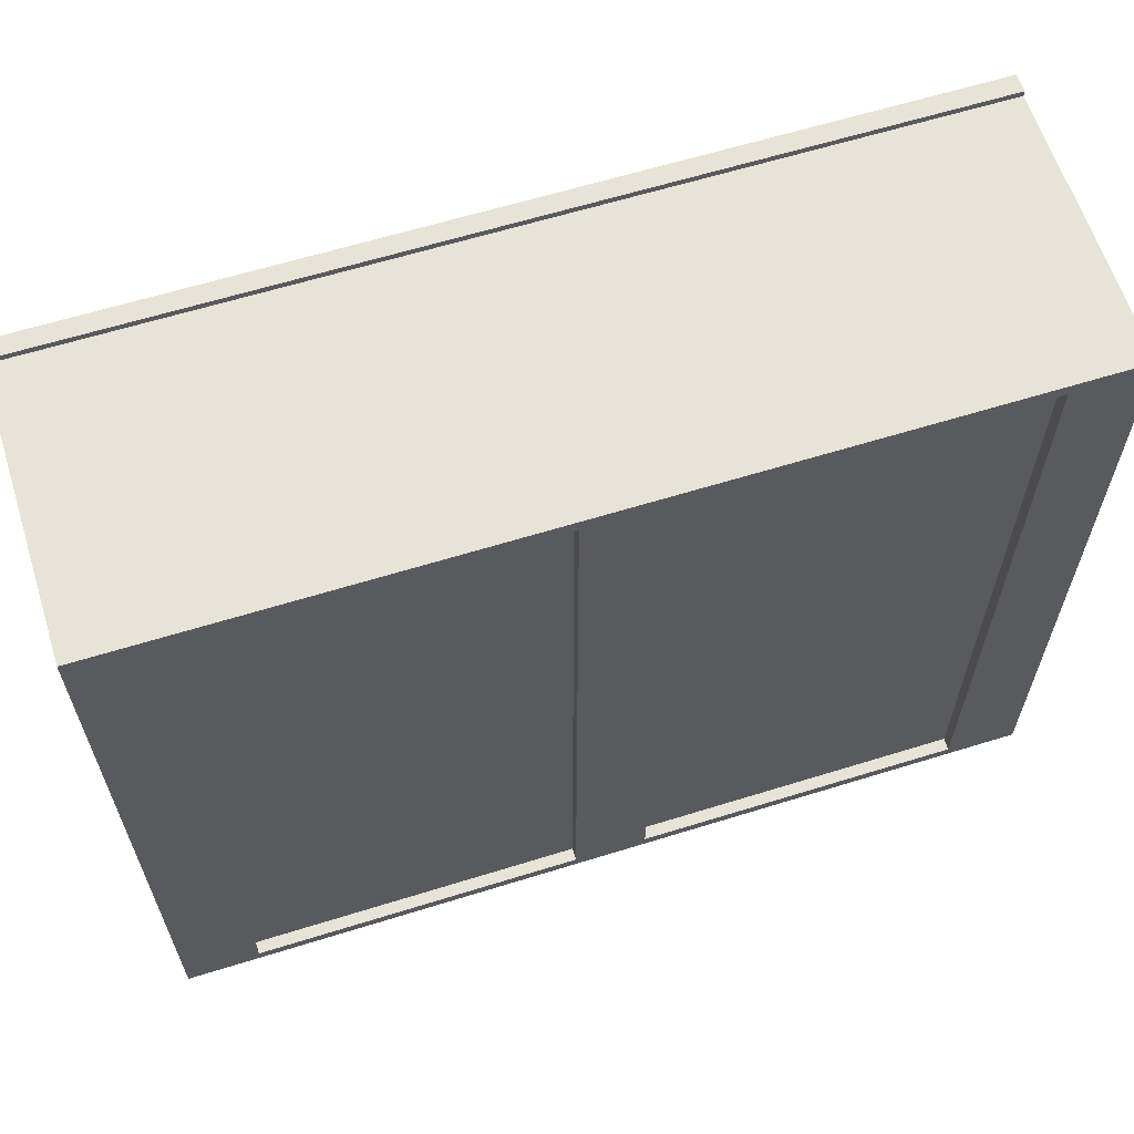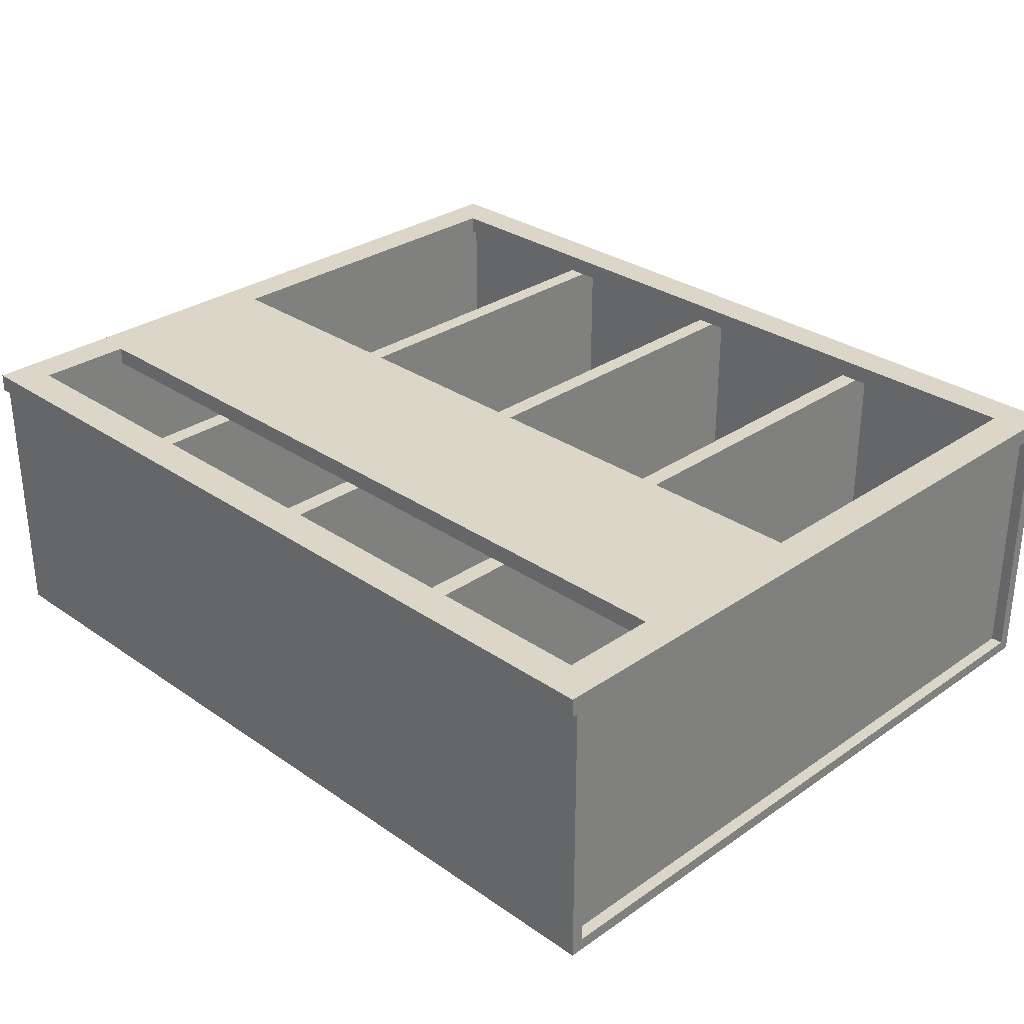
<metadata>
{"format":"obj","ext":"obj","renderer":"f3d","projection":"perspective","resolution":1024,"background":"white","views":[{"elev":62.3,"azim":162.5,"up":"+Y"},{"elev":30.2,"azim":-135.0,"up":"+Z"}]}
</metadata>
<code>
v 0.7117 -0.6052 -0.2412
v 0.7117 0.6107 0.2175
v 0.7117 0.6107 -0.2412
v 0.7117 -0.6052 0.2175
v 0.7117 -0.6052 -0.2412
v 0.7117 0.6107 0.2175
v 0.7117 0.6107 -0.2412
v 0.7117 -0.6052 0.2175
v 0.733 -0.6052 0.2175
v 0.733 0.6107 -0.2412
v 0.733 0.6107 0.2175
v 0.733 -0.6052 -0.2412
v 0.733 -0.6052 0.2175
v 0.733 0.6107 -0.2412
v 0.733 0.6107 0.2175
v 0.733 -0.6052 -0.2412
v -0.7389 -0.6052 0.2175
v -0.7389 0.6107 -0.2412
v -0.7389 0.6107 0.2175
v -0.7389 -0.6052 -0.2412
v -0.7389 -0.6052 0.2175
v -0.7389 0.6107 -0.2412
v -0.7389 0.6107 0.2175
v -0.7389 -0.6052 -0.2412
v -0.7602 -0.6052 -0.2412
v -0.7602 0.6107 0.2175
v -0.7602 0.6107 -0.2412
v -0.7602 -0.6052 0.2175
v -0.7602 -0.6052 -0.2412
v -0.7602 0.6107 0.2175
v -0.7602 0.6107 -0.2412
v -0.7602 -0.6052 0.2175
v -0.7176 0.06672 0.2175
v 0.6903 0.408 0.2175
v 0.6903 0.06672 0.2175
v -0.7176 0.408 0.2175
v 0.6903 0.06672 0.2495
v 0.6903 0.06672 0.2495
v -0.7176 0.408 0.2495
v -0.7176 0.408 0.2495
v -0.7176 0.06672 0.2495
v -0.7176 0.06672 0.2495
v 0.6903 0.408 0.2495
v 0.6903 0.408 0.2495
v -0.7176 0.06672 0.2175
v -0.7176 0.06672 0.2175
v 0.6903 0.408 0.2175
v 0.6903 0.408 0.2175
v 0.6903 0.06672 0.2175
v 0.6903 0.06672 0.2175
v -0.7176 0.408 0.2175
v -0.7176 0.408 0.2175
v 0.6903 0.06672 0.2495
v 0.6903 0.06672 0.2495
v -0.7176 0.408 0.2495
v -0.7176 0.408 0.2495
v -0.7176 0.06672 0.2495
v -0.7176 0.06672 0.2495
v 0.6903 0.408 0.2495
v 0.6903 0.408 0.2495
v -0.7176 0.06672 0.2175
v 0.6903 0.408 0.2175
v 0.6903 0.06672 0.2175
v -0.7176 0.408 0.2175
v 0.7543 0.6427 0.2175
v -0.7816 0.5787 0.2175
v -0.7816 0.6427 0.2175
v 0.7543 0.5787 0.2175
v -0.7816 0.6427 0.2495
v -0.7816 0.6427 0.2495
v 0.7543 0.5787 0.2495
v 0.7543 0.5787 0.2495
v -0.7816 0.5787 0.2495
v -0.7816 0.5787 0.2495
v 0.7543 0.6427 0.2495
v 0.7543 0.6427 0.2495
v 0.7543 0.6427 0.2175
v 0.7543 0.6427 0.2175
v 0.7543 0.6427 0.2175
v -0.7816 0.5787 0.2175
v -0.7816 0.5787 0.2175
v -0.7816 0.5787 0.2175
v -0.7816 0.6427 0.2175
v -0.7816 0.6427 0.2175
v -0.7816 0.6427 0.2175
v 0.7543 0.5787 0.2175
v 0.7543 0.5787 0.2175
v 0.7543 0.5787 0.2175
v -0.7816 0.6427 0.2495
v -0.7816 0.6427 0.2495
v -0.7816 0.6427 0.2495
v 0.7543 0.5787 0.2495
v 0.7543 0.5787 0.2495
v 0.7543 0.5787 0.2495
v -0.7816 0.5787 0.2495
v -0.7816 0.5787 0.2495
v -0.7816 0.5787 0.2495
v 0.7543 0.6427 0.2495
v 0.7543 0.6427 0.2495
v 0.7543 0.6427 0.2495
v 0.7543 0.6427 0.2175
v 0.7543 0.6427 0.2175
v -0.7816 0.5787 0.2175
v -0.7816 0.5787 0.2175
v -0.7816 0.6427 0.2175
v -0.7816 0.6427 0.2175
v 0.7543 0.5787 0.2175
v 0.7543 0.5787 0.2175
v -0.7816 0.6427 0.2495
v 0.7543 0.5787 0.2495
v -0.7816 0.5787 0.2495
v 0.7543 0.6427 0.2495
v 0.7543 0.5787 0.2175
v 0.7543 -0.5732 0.2175
v 0.6903 -0.5732 0.2175
v 0.6903 0.5787 0.2175
v 0.7543 -0.5732 0.2495
v 0.7543 -0.5732 0.2495
v 0.7543 0.5787 0.2175
v 0.7543 0.5787 0.2175
v 0.7543 0.5787 0.2495
v 0.7543 0.5787 0.2495
v 0.7543 -0.5732 0.2175
v 0.7543 -0.5732 0.2175
v 0.6903 0.5787 0.2495
v 0.6903 0.5787 0.2495
v 0.6903 -0.5732 0.2175
v 0.6903 -0.5732 0.2175
v 0.6903 -0.5732 0.2495
v 0.6903 -0.5732 0.2495
v 0.6903 0.5787 0.2175
v 0.6903 0.5787 0.2175
v 0.7543 -0.5732 0.2495
v 0.7543 -0.5732 0.2495
v 0.7543 0.5787 0.2175
v 0.7543 0.5787 0.2495
v 0.7543 0.5787 0.2495
v 0.7543 -0.5732 0.2175
v 0.6903 0.5787 0.2495
v 0.6903 0.5787 0.2495
v 0.6903 -0.5732 0.2175
v 0.6903 -0.5732 0.2495
v 0.6903 -0.5732 0.2495
v 0.6903 0.5787 0.2175
v -0.7176 0.5787 0.2175
v -0.7176 -0.5732 0.2175
v -0.7816 -0.5732 0.2175
v -0.7816 0.5787 0.2175
v -0.7176 -0.5732 0.2495
v -0.7176 -0.5732 0.2495
v -0.7176 0.5787 0.2175
v -0.7176 0.5787 0.2175
v -0.7176 0.5787 0.2495
v -0.7176 0.5787 0.2495
v -0.7176 -0.5732 0.2175
v -0.7176 -0.5732 0.2175
v -0.7816 0.5787 0.2495
v -0.7816 0.5787 0.2495
v -0.7816 -0.5732 0.2175
v -0.7816 -0.5732 0.2175
v -0.7816 -0.5732 0.2495
v -0.7816 -0.5732 0.2495
v -0.7816 0.5787 0.2175
v -0.7816 0.5787 0.2175
v -0.7176 -0.5732 0.2495
v -0.7176 -0.5732 0.2495
v -0.7176 0.5787 0.2175
v -0.7176 0.5787 0.2495
v -0.7176 0.5787 0.2495
v -0.7176 -0.5732 0.2175
v -0.7816 0.5787 0.2495
v -0.7816 0.5787 0.2495
v -0.7816 -0.5732 0.2175
v -0.7816 -0.5732 0.2495
v -0.7816 -0.5732 0.2495
v -0.7816 0.5787 0.2175
v -0.7816 -0.6372 0.2175
v -0.7816 -0.5732 0.2175
v 0.7543 -0.6372 0.2175
v -0.7816 -0.6372 0.2495
v -0.7816 -0.6372 0.2495
v 0.7543 -0.5732 0.2175
v -0.7816 -0.5732 0.2495
v -0.7816 -0.5732 0.2495
v 0.7543 -0.5732 0.2495
v 0.7543 -0.5732 0.2495
v 0.7543 -0.6372 0.2495
v 0.7543 -0.6372 0.2495
v -0.7816 -0.6372 0.2175
v -0.7816 -0.6372 0.2175
v -0.7816 -0.6372 0.2175
v -0.7816 -0.5732 0.2175
v -0.7816 -0.5732 0.2175
v -0.7816 -0.5732 0.2175
v 0.7543 -0.6372 0.2175
v 0.7543 -0.6372 0.2175
v 0.7543 -0.6372 0.2175
v -0.7816 -0.6372 0.2495
v -0.7816 -0.6372 0.2495
v -0.7816 -0.6372 0.2495
v 0.7543 -0.5732 0.2175
v 0.7543 -0.5732 0.2175
v 0.7543 -0.5732 0.2175
v -0.7816 -0.5732 0.2495
v -0.7816 -0.5732 0.2495
v -0.7816 -0.5732 0.2495
v 0.7543 -0.5732 0.2495
v 0.7543 -0.5732 0.2495
v 0.7543 -0.5732 0.2495
v 0.7543 -0.6372 0.2495
v 0.7543 -0.6372 0.2495
v 0.7543 -0.6372 0.2495
v -0.7816 -0.6372 0.2175
v -0.7816 -0.6372 0.2175
v -0.7816 -0.5732 0.2175
v -0.7816 -0.5732 0.2175
v 0.7543 -0.6372 0.2175
v 0.7543 -0.6372 0.2175
v -0.7816 -0.6372 0.2495
v 0.7543 -0.5732 0.2175
v 0.7543 -0.5732 0.2175
v -0.7816 -0.5732 0.2495
v 0.7543 -0.5732 0.2495
v 0.7543 -0.6372 0.2495
v 0.373 -0.6052 0.2175
v 0.373 -0.6052 0.2175
v 0.373 0.6107 -0.2252
v 0.373 0.6107 -0.2252
v 0.373 0.6107 0.2175
v 0.373 0.6107 0.2175
v 0.373 -0.6052 -0.2252
v 0.373 -0.6052 -0.2252
v 0.341 0.6107 0.2175
v 0.341 0.6107 0.2175
v 0.341 -0.6052 -0.2252
v 0.341 -0.6052 -0.2252
v 0.341 -0.6052 0.2175
v 0.341 -0.6052 0.2175
v 0.341 0.6107 -0.2252
v 0.341 0.6107 -0.2252
v 0.373 -0.6052 0.2175
v 0.373 -0.6052 0.2175
v 0.373 0.6107 -0.2252
v 0.373 0.6107 -0.2252
v 0.373 0.6107 0.2175
v 0.373 0.6107 0.2175
v 0.373 -0.6052 -0.2252
v 0.373 -0.6052 -0.2252
v 0.341 0.6107 0.2175
v 0.341 0.6107 0.2175
v 0.341 -0.6052 -0.2252
v 0.341 -0.6052 -0.2252
v 0.341 -0.6052 0.2175
v 0.341 -0.6052 0.2175
v 0.341 0.6107 -0.2252
v 0.341 0.6107 -0.2252
v 0.002373 -0.6052 0.2175
v 0.002373 -0.6052 0.2175
v 0.002373 0.6107 -0.2252
v 0.002373 0.6107 -0.2252
v 0.002373 0.6107 0.2175
v 0.002373 0.6107 0.2175
v 0.002373 -0.6052 -0.2252
v 0.002373 -0.6052 -0.2252
v -0.02962 0.6107 0.2175
v -0.02962 0.6107 0.2175
v -0.02962 -0.6052 -0.2252
v -0.02962 -0.6052 -0.2252
v -0.02962 -0.6052 0.2175
v -0.02962 -0.6052 0.2175
v -0.02962 0.6107 -0.2252
v -0.02962 0.6107 -0.2252
v 0.002373 -0.6052 0.2175
v 0.002373 -0.6052 0.2175
v 0.002373 0.6107 -0.2252
v 0.002373 0.6107 -0.2252
v 0.002373 0.6107 0.2175
v 0.002373 0.6107 0.2175
v 0.002373 -0.6052 -0.2252
v 0.002373 -0.6052 -0.2252
v -0.02962 0.6107 0.2175
v -0.02962 0.6107 0.2175
v -0.02962 -0.6052 -0.2252
v -0.02962 -0.6052 -0.2252
v -0.02962 -0.6052 0.2175
v -0.02962 -0.6052 0.2175
v -0.02962 0.6107 -0.2252
v -0.02962 0.6107 -0.2252
v -0.3683 -0.6052 0.2175
v -0.3683 -0.6052 0.2175
v -0.3683 0.6107 -0.2252
v -0.3683 0.6107 -0.2252
v -0.3683 0.6107 0.2175
v -0.3683 0.6107 0.2175
v -0.3683 -0.6052 -0.2252
v -0.3683 -0.6052 -0.2252
v -0.4003 0.6107 0.2175
v -0.4003 0.6107 0.2175
v -0.4003 -0.6052 -0.2252
v -0.4003 -0.6052 -0.2252
v -0.4003 -0.6052 0.2175
v -0.4003 -0.6052 0.2175
v -0.4003 0.6107 -0.2252
v -0.4003 0.6107 -0.2252
v -0.3683 -0.6052 0.2175
v -0.3683 -0.6052 0.2175
v -0.3683 0.6107 -0.2252
v -0.3683 0.6107 -0.2252
v -0.3683 0.6107 0.2175
v -0.3683 0.6107 0.2175
v -0.3683 -0.6052 -0.2252
v -0.3683 -0.6052 -0.2252
v -0.4003 0.6107 0.2175
v -0.4003 0.6107 0.2175
v -0.4003 -0.6052 -0.2252
v -0.4003 -0.6052 -0.2252
v -0.4003 -0.6052 0.2175
v -0.4003 -0.6052 0.2175
v -0.4003 0.6107 -0.2252
v -0.4003 0.6107 -0.2252
v 0.7117 -0.6052 -0.2252
v -0.7389 0.6107 -0.2252
v -0.7389 -0.6052 -0.2252
v 0.7117 0.6107 -0.2252
v 0.7117 -0.6052 -0.2252
v -0.7389 0.6107 -0.2252
v -0.7389 -0.6052 -0.2252
v 0.7117 0.6107 -0.2252
v -0.1203 0.2267 -0.2412
v -0.1203 0.2267 -0.2412
v -0.1203 0.6107 -0.2412
v -0.1203 0.6107 -0.2412
v -0.003174 0.2267 -0.2412
v -0.003174 0.2267 -0.2412
v -0.003174 0.6107 -0.2412
v -0.003174 0.6107 -0.2412
v 0.7117 0.6107 -0.2412
v -0.7389 -0.6052 -0.2412
v -0.7389 0.6107 -0.2412
v 0.7117 -0.6052 -0.2412
v 0.7117 0.6107 -0.2412
v -0.7389 -0.6052 -0.2412
v -0.7389 0.6107 -0.2412
v 0.7117 -0.6052 -0.2412
v -0.7816 -0.6266 0.2175
v 0.7543 -0.6266 -0.2625
v -0.7816 -0.6266 -0.2625
v 0.7543 -0.6266 0.2175
v -0.7816 -0.6052 0.2175
v -0.7816 -0.6052 0.2175
v 0.7543 -0.6052 0.2175
v 0.7543 -0.6052 0.2175
v -0.7816 -0.6052 -0.2625
v -0.7816 -0.6052 -0.2625
v -0.7816 -0.6052 -0.2625
v 0.7543 -0.6052 -0.2625
v 0.7543 -0.6052 -0.2625
v 0.7543 -0.6052 -0.2625
v -0.7816 -0.6266 0.2175
v -0.7816 -0.6266 0.2175
v 0.7543 -0.6266 -0.2625
v 0.7543 -0.6266 -0.2625
v 0.7543 -0.6266 -0.2625
v -0.7816 -0.6266 -0.2625
v -0.7816 -0.6266 -0.2625
v -0.7816 -0.6266 -0.2625
v 0.7543 -0.6266 0.2175
v 0.7543 -0.6266 0.2175
v -0.7816 -0.6052 0.2175
v -0.7816 -0.6052 0.2175
v 0.7543 -0.6052 0.2175
v 0.7543 -0.6052 0.2175
v -0.7816 -0.6052 -0.2625
v -0.7816 -0.6052 -0.2625
v -0.7816 -0.6052 -0.2625
v 0.7543 -0.6052 -0.2625
v 0.7543 -0.6052 -0.2625
v 0.7543 -0.6052 -0.2625
v -0.7816 -0.6266 0.2175
v 0.7543 -0.6266 -0.2625
v 0.7543 -0.6266 -0.2625
v -0.7816 -0.6266 -0.2625
v -0.7816 -0.6266 -0.2625
v 0.7543 -0.6266 0.2175
v -0.7816 0.632 0.2175
v 0.7543 0.632 -0.2625
v -0.7816 0.632 -0.2625
v 0.7543 0.632 0.2175
v -0.7816 0.6107 -0.2625
v -0.7816 0.6107 -0.2625
v -0.7816 0.6107 -0.2625
v 0.7543 0.6107 0.2175
v 0.7543 0.6107 0.2175
v -0.7816 0.6107 0.2175
v -0.7816 0.6107 0.2175
v 0.7543 0.6107 -0.2625
v 0.7543 0.6107 -0.2625
v 0.7543 0.6107 -0.2625
v -0.7816 0.632 0.2175
v -0.7816 0.632 0.2175
v 0.7543 0.632 -0.2625
v 0.7543 0.632 -0.2625
v 0.7543 0.632 -0.2625
v -0.7816 0.632 -0.2625
v -0.7816 0.632 -0.2625
v -0.7816 0.632 -0.2625
v 0.7543 0.632 0.2175
v 0.7543 0.632 0.2175
v -0.7816 0.6107 -0.2625
v -0.7816 0.6107 -0.2625
v -0.7816 0.6107 -0.2625
v 0.7543 0.6107 0.2175
v 0.7543 0.6107 0.2175
v -0.7816 0.6107 0.2175
v -0.7816 0.6107 0.2175
v 0.7543 0.6107 -0.2625
v 0.7543 0.6107 -0.2625
v 0.7543 0.6107 -0.2625
v -0.7816 0.632 0.2175
v 0.7543 0.632 -0.2625
v 0.7543 0.632 -0.2625
v -0.7816 0.632 -0.2625
v -0.7816 0.632 -0.2625
v 0.7543 0.632 0.2175
v -0.6536 -0.6052 -0.2412
v -0.6536 -0.6052 -0.2412
v -0.6536 0.6107 -0.2625
v -0.6536 0.6107 -0.2625
v -0.6536 0.6107 -0.2412
v -0.6536 0.6107 -0.2412
v -0.6536 -0.6052 -0.2625
v -0.6536 -0.6052 -0.2625
v -0.7816 0.6107 -0.2412
v -0.7816 0.6107 -0.2412
v -0.7816 -0.6052 -0.2625
v -0.7816 -0.6052 -0.2625
v -0.7816 -0.6052 -0.2412
v -0.7816 -0.6052 -0.2412
v -0.7816 0.6107 -0.2625
v -0.7816 0.6107 -0.2625
v -0.6536 -0.6052 -0.2412
v -0.6536 -0.6052 -0.2412
v -0.6536 0.6107 -0.2625
v -0.6536 0.6107 -0.2625
v -0.6536 0.6107 -0.2412
v -0.6536 0.6107 -0.2412
v -0.6536 -0.6052 -0.2625
v -0.6536 -0.6052 -0.2625
v -0.7816 0.6107 -0.2412
v -0.7816 0.6107 -0.2412
v -0.7816 -0.6052 -0.2625
v -0.7816 -0.6052 -0.2625
v -0.7816 -0.6052 -0.2412
v -0.7816 -0.6052 -0.2412
v -0.7816 0.6107 -0.2625
v -0.7816 0.6107 -0.2625
v 0.7543 -0.6052 -0.2412
v 0.7543 -0.6052 -0.2412
v 0.7543 0.6107 -0.2625
v 0.7543 0.6107 -0.2625
v 0.7543 0.6107 -0.2412
v 0.7543 0.6107 -0.2412
v 0.7543 -0.6052 -0.2625
v 0.7543 -0.6052 -0.2625
v 0.6263 0.6107 -0.2412
v 0.6263 0.6107 -0.2412
v 0.6263 -0.6052 -0.2625
v 0.6263 -0.6052 -0.2625
v 0.6263 -0.6052 -0.2412
v 0.6263 -0.6052 -0.2412
v 0.6263 0.6107 -0.2625
v 0.6263 0.6107 -0.2625
v 0.7543 -0.6052 -0.2412
v 0.7543 -0.6052 -0.2412
v 0.7543 0.6107 -0.2625
v 0.7543 0.6107 -0.2625
v 0.7543 0.6107 -0.2412
v 0.7543 0.6107 -0.2412
v 0.7543 -0.6052 -0.2625
v 0.7543 -0.6052 -0.2625
v 0.6263 0.6107 -0.2412
v 0.6263 0.6107 -0.2412
v 0.6263 -0.6052 -0.2625
v 0.6263 -0.6052 -0.2625
v 0.6263 -0.6052 -0.2412
v 0.6263 -0.6052 -0.2412
v 0.6263 0.6107 -0.2625
v 0.6263 0.6107 -0.2625
v 0.05037 -0.6052 -0.2412
v 0.05037 -0.6052 -0.2412
v 0.05037 0.6107 -0.2625
v 0.05037 0.6107 -0.2625
v 0.05037 0.6107 -0.2412
v 0.05037 0.6107 -0.2412
v 0.05037 -0.6052 -0.2625
v 0.05037 -0.6052 -0.2625
v -0.07762 0.6107 -0.2412
v -0.07762 0.6107 -0.2412
v -0.07762 -0.6052 -0.2625
v -0.07762 -0.6052 -0.2625
v -0.07762 -0.6052 -0.2412
v -0.07762 -0.6052 -0.2412
v -0.07762 0.6107 -0.2625
v -0.07762 0.6107 -0.2625
v 0.05037 -0.6052 -0.2412
v 0.05037 -0.6052 -0.2412
v 0.05037 0.6107 -0.2625
v 0.05037 0.6107 -0.2625
v 0.05037 0.6107 -0.2412
v 0.05037 0.6107 -0.2412
v 0.05037 -0.6052 -0.2625
v 0.05037 -0.6052 -0.2625
v -0.07762 0.6107 -0.2412
v -0.07762 0.6107 -0.2412
v -0.07762 -0.6052 -0.2625
v -0.07762 -0.6052 -0.2625
v -0.07762 -0.6052 -0.2412
v -0.07762 -0.6052 -0.2412
v -0.07762 0.6107 -0.2625
v -0.07762 0.6107 -0.2625
f 3 2 1
f 4 1 2
f 5 6 7
f 6 5 8
f 11 10 9
f 12 9 10
f 13 14 15
f 14 13 16
f 19 18 17
f 20 17 18
f 21 22 23
f 22 21 24
f 27 26 25
f 28 25 26
f 29 30 31
f 30 29 32
f 33 34 35
f 34 33 36
f 42 40 38
f 44 38 40
f 41 37 46
f 43 39 48
f 50 46 37
f 52 48 39
f 49 47 45
f 51 45 47
f 53 55 57
f 55 53 59
f 61 54 58
f 62 56 60
f 54 61 63
f 56 62 64
f 70 65 67
f 72 66 68
f 65 70 76
f 66 72 74
f 71 69 73
f 69 71 75
f 83 81 78
f 88 78 81
f 84 89 80
f 85 79 90
f 86 92 77
f 87 82 93
f 95 80 89
f 98 90 79
f 100 77 92
f 97 93 82
f 96 91 94
f 99 94 91
f 101 103 105
f 103 101 107
f 104 109 106
f 102 110 108
f 109 104 111
f 110 102 112
f 115 113 114
f 113 115 116
f 121 120 117
f 124 117 120
f 122 118 126
f 123 119 128
f 130 126 118
f 132 128 119
f 129 127 125
f 131 125 127
f 133 135 136
f 135 133 138
f 139 134 137
f 134 139 142
f 140 141 143
f 141 140 144
f 147 145 146
f 145 147 148
f 153 152 149
f 156 149 152
f 154 150 158
f 155 151 160
f 162 158 150
f 164 160 151
f 161 159 157
f 163 157 159
f 165 167 168
f 167 165 170
f 171 166 169
f 166 171 174
f 172 173 175
f 173 172 176
f 177 179 181
f 182 178 186
f 188 181 179
f 184 186 178
f 183 180 185
f 187 185 180
f 197 194 191
f 193 200 190
f 194 197 203
f 199 196 189
f 200 193 204
f 195 207 202
f 209 192 201
f 196 199 212
f 192 209 206
f 208 198 205
f 207 195 210
f 198 208 211
f 213 215 217
f 214 219 216
f 220 217 215
f 222 216 219
f 221 223 218
f 224 218 223
f 230 228 226
f 232 226 228
f 229 225 234
f 231 227 236
f 238 234 225
f 240 236 227
f 237 235 233
f 239 233 235
f 241 243 245
f 243 241 247
f 249 242 246
f 251 244 248
f 242 249 253
f 244 251 255
f 250 252 254
f 252 250 256
f 262 260 258
f 264 258 260
f 261 257 266
f 263 259 268
f 270 266 257
f 272 268 259
f 269 267 265
f 271 265 267
f 273 275 277
f 275 273 279
f 281 274 278
f 283 276 280
f 274 281 285
f 276 283 287
f 282 284 286
f 284 282 288
f 294 292 290
f 296 290 292
f 293 289 298
f 295 291 300
f 302 298 289
f 304 300 291
f 301 299 297
f 303 297 299
f 305 307 309
f 307 305 311
f 313 306 310
f 315 308 312
f 306 313 317
f 308 315 319
f 314 316 318
f 316 314 320
f 323 322 321
f 324 321 322
f 325 326 327
f 326 325 328
f 329 331 333
f 334 332 330
f 330 334 332
f 331 333 329
f 335 333 331
f 332 334 336
f 336 332 334
f 333 331 335
f 339 338 337
f 340 337 338
f 341 342 343
f 342 341 344
f 347 346 345
f 348 345 346
f 355 352 350
f 352 355 357
f 360 353 349
f 354 361 356
f 362 351 358
f 353 360 364
f 361 354 366
f 351 362 367
f 359 363 365
f 363 359 368
f 369 371 373
f 376 373 371
f 370 374 379
f 377 380 375
f 378 372 381
f 382 379 374
f 383 375 380
f 384 381 372
f 385 386 387
f 386 385 388
f 395 393 391
f 397 391 393
f 394 390 400
f 396 401 389
f 398 392 402
f 404 400 390
f 406 389 401
f 407 402 392
f 405 403 399
f 408 399 403
f 409 412 414
f 412 409 416
f 419 410 415
f 411 420 417
f 421 413 418
f 410 419 422
f 420 411 423
f 413 421 424
f 430 428 426
f 432 426 428
f 429 425 434
f 431 427 436
f 438 434 425
f 440 436 427
f 437 435 433
f 439 433 435
f 441 443 445
f 443 441 447
f 449 442 446
f 451 444 448
f 442 449 453
f 444 451 455
f 450 452 454
f 452 450 456
f 462 460 458
f 464 458 460
f 461 457 466
f 463 459 468
f 470 466 457
f 472 468 459
f 469 467 465
f 471 465 467
f 473 475 477
f 475 473 479
f 481 474 478
f 483 476 480
f 474 481 485
f 476 483 487
f 482 484 486
f 484 482 488
f 494 492 490
f 496 490 492
f 493 489 498
f 495 491 500
f 502 498 489
f 504 500 491
f 501 499 497
f 503 497 499
f 505 507 509
f 507 505 511
f 513 506 510
f 515 508 512
f 506 513 517
f 508 515 519
f 514 516 518
f 516 514 520

</code>
